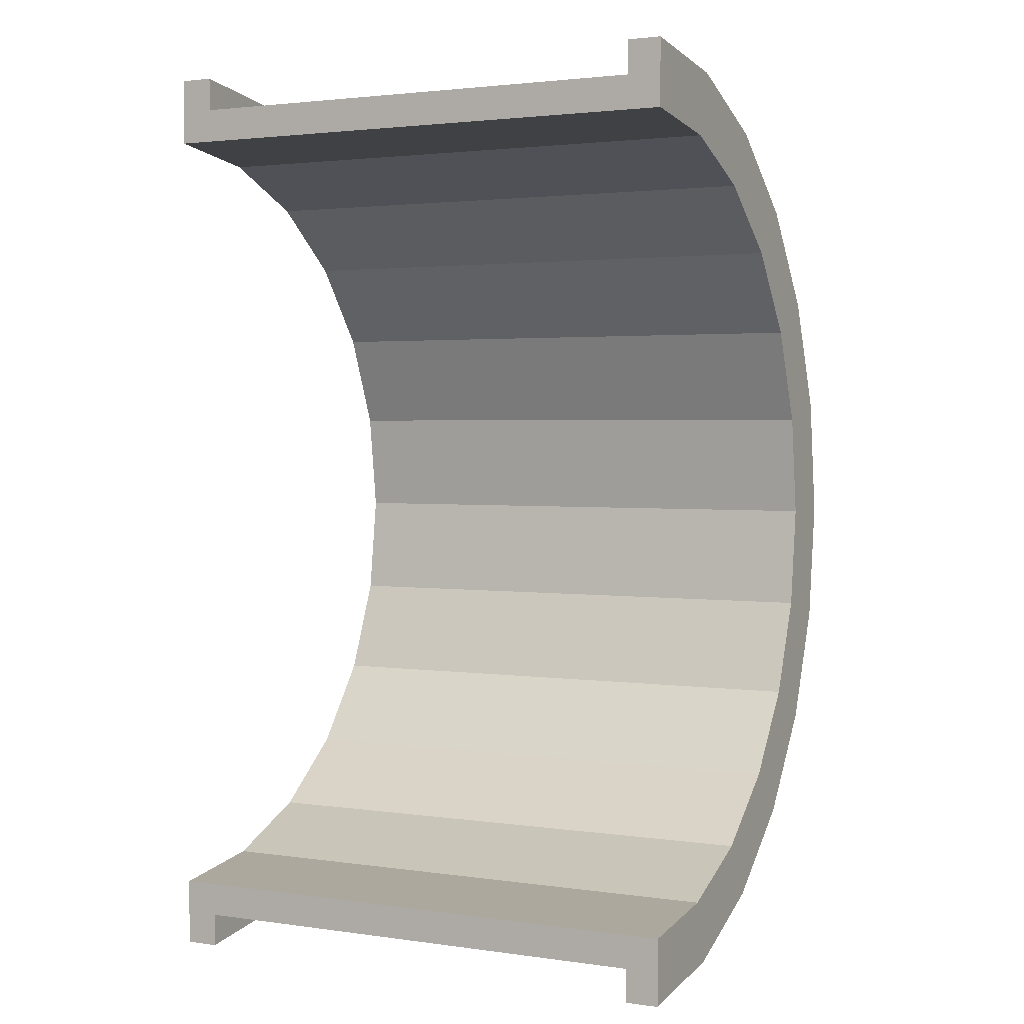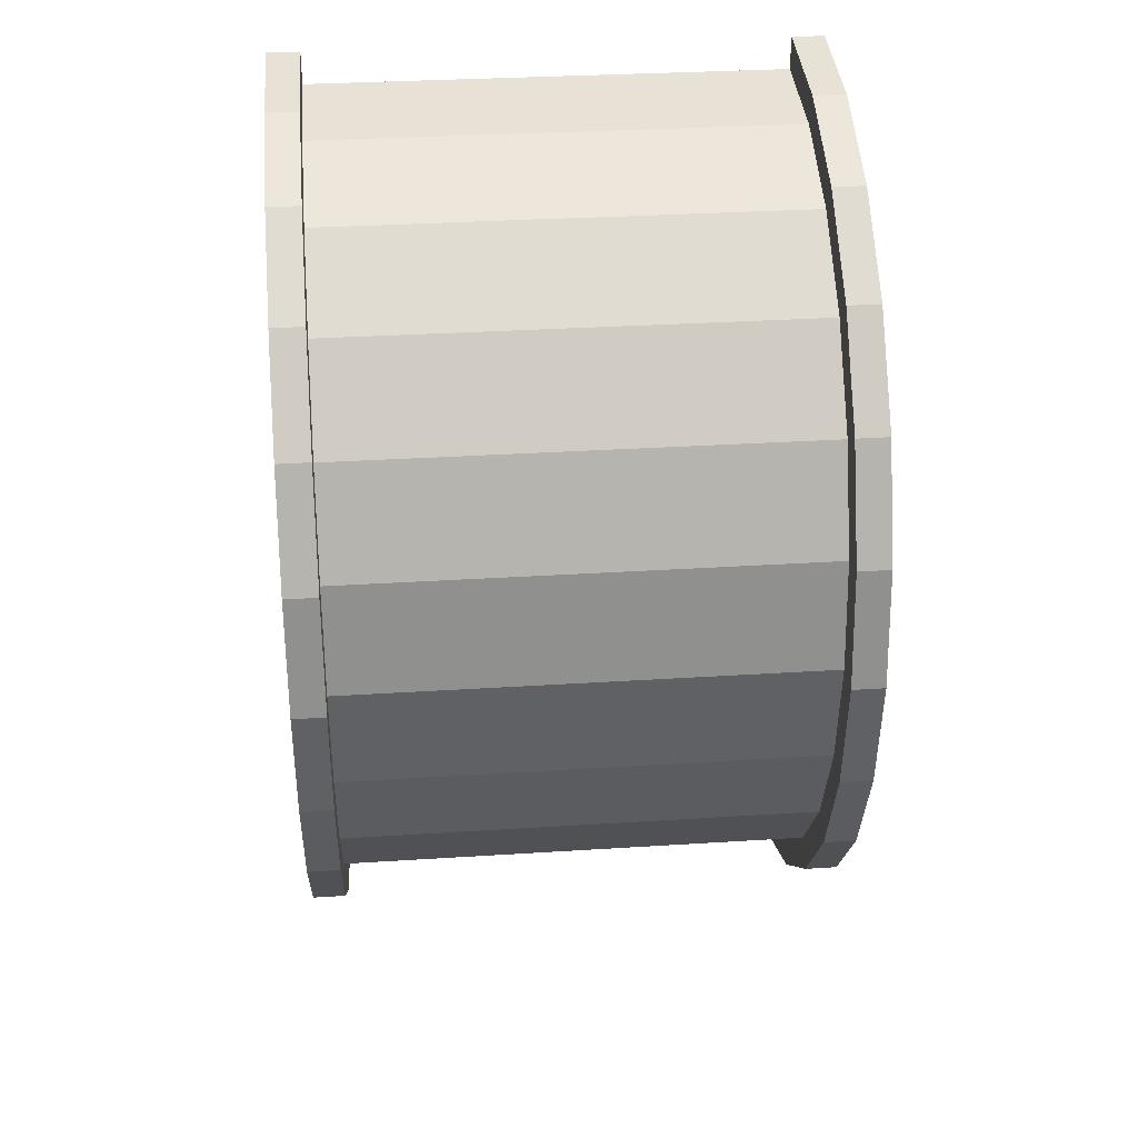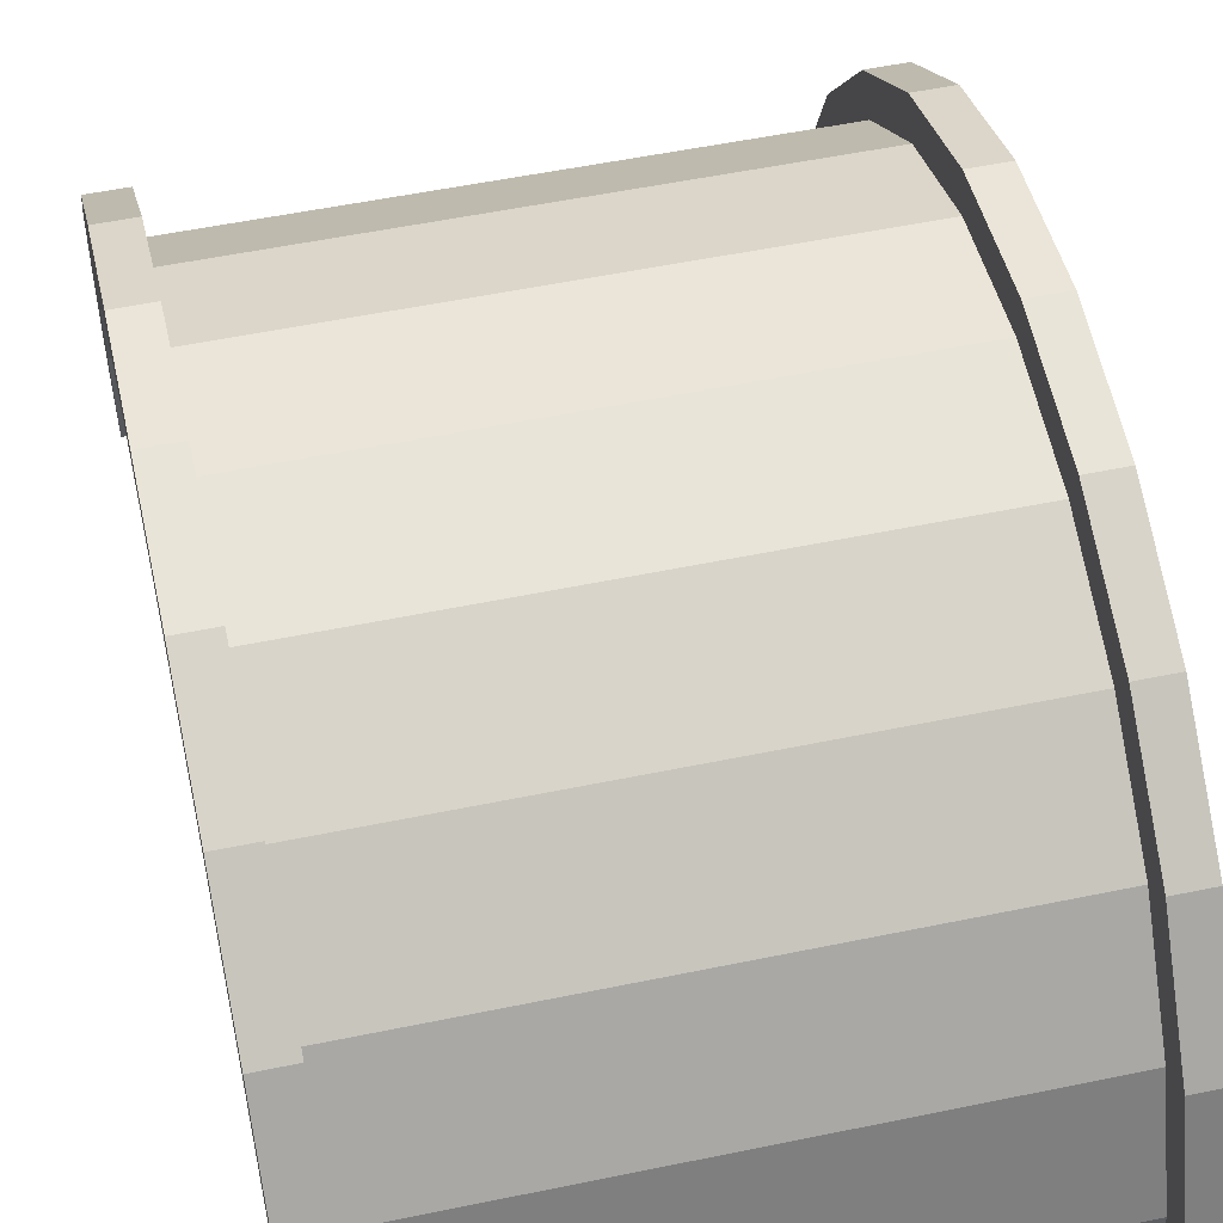
<metadata>
{"format":"obj","ext":"obj","renderer":"f3d","projection":"perspective","resolution":1024,"background":"white","views":[{"elev":2.4,"azim":-153.1,"up":"+Y"},{"elev":32.4,"azim":-5.1,"up":"+Y"},{"elev":53.5,"azim":167.5,"up":"+Z"}]}
</metadata>
<code>
v -0 -13.52 3.623
v 1 -12.12 7
v -0 -12.12 7
v 1 -12.12 7
v -0 -13.52 3.623
v 1 -13.52 3.623
v 1 14 0
v 0 14 0
v 1 14 0
v 1 13.52 3.623
v -0 12.12 7
v 1 12.12 7
v -0 12.12 7
v 1 13.52 3.623
v -0 13.52 3.623
v -0 9.899 9.899
v 1 7 12.12
v 1 9.899 9.899
v 1 7 12.12
v -0 9.899 9.899
v -0 7 12.12
v 1 12.12 7
v -0 9.899 9.899
v 1 9.899 9.899
v -0 9.899 9.899
v 1 12.12 7
v -0 12.12 7
v -0 -12.12 7
v 1 -9.899 9.899
v -0 -9.899 9.899
v 1 -9.899 9.899
v -0 -12.12 7
v 1 -12.12 7
v -0 11.59 3.106
v -0 13.52 3.623
v 0 14 0
v -0 11.59 3.106
v 0 14 0
v 0 12 0
v -0 13.52 3.623
v -0 11.59 3.106
v -0 12.12 7
v -0 10.39 6
v -0 12.12 7
v -0 11.59 3.106
v -0 10.39 6
v -0 9.899 9.899
v -0 12.12 7
v -0 8.485 8.485
v -0 9.899 9.899
v -0 10.39 6
v -0 8.485 8.485
v -0 7 12.12
v -0 9.899 9.899
v -0 6 10.39
v -0 7 12.12
v -0 8.485 8.485
v -0 6 10.39
v -0 3.623 13.52
v -0 7 12.12
v -0 3.106 11.59
v -0 3.623 13.52
v -0 6 10.39
v -0 0 12
v -0 3.623 13.52
v -0 3.106 11.59
v -0 0 12
v -0 0 14
v -0 3.623 13.52
v -0 -3.106 11.59
v -0 0 14
v -0 0 12
v -0 -3.106 11.59
v -0 -3.623 13.52
v -0 0 14
v -0 -6 10.39
v -0 -3.623 13.52
v -0 -3.106 11.59
v -0 -6 10.39
v -0 -7 12.12
v -0 -3.623 13.52
v -0 -8.485 8.485
v -0 -7 12.12
v -0 -6 10.39
v -0 -8.485 8.485
v -0 -9.899 9.899
v -0 -7 12.12
v -0 -10.39 6
v -0 -9.899 9.899
v -0 -8.485 8.485
v -0 -12.12 7
v -0 -10.39 6
v -0 -11.59 3.106
v -0 -10.39 6
v -0 -12.12 7
v -0 -9.899 9.899
v -0 -13.52 3.623
v -0 -11.59 3.106
v 0 -12 0
v -0 -11.59 3.106
v -0 -13.52 3.623
v -0 -12.12 7
v -0 -13.52 3.623
v 0 -12 0
v 0 -14 0
v 1 -7 12.12
v -0 -9.899 9.899
v 1 -9.899 9.899
v -0 -9.899 9.899
v 1 -7 12.12
v -0 -7 12.12
v -0 3.623 13.52
v 1 0 14
v 1 3.623 13.52
v 1 0 14
v -0 3.623 13.52
v -0 0 14
v 1 14 0
v -0 13.52 3.623
v 1 13.52 3.623
v -0 13.52 3.623
v 1 14 0
v 0 14 0
v 1 -14 0
v 0 -14 0
v 1 -14 0
v -0 -13.52 3.623
v 1 -14 0
v 1 -13.52 3.623
v 1 -14 0
v -0 -13.52 3.623
v 0 -14 0
v 1 0 14
v -0 -3.623 13.52
v 1 -3.623 13.52
v -0 -3.623 13.52
v 1 0 14
v -0 0 14
v 1 13.52 3.623
v 1 12.56 3.365
v 1 13 0
v 1 12.12 7
v 1 12.56 3.365
v 1 13.52 3.623
v 1 12.12 7
v 1 11.26 6.5
v 1 12.56 3.365
v 1 9.899 9.899
v 1 11.26 6.5
v 1 12.12 7
v 1 9.899 9.899
v 1 9.192 9.192
v 1 11.26 6.5
v 1 7 12.12
v 1 9.192 9.192
v 1 9.899 9.899
v 1 7 12.12
v 1 6.5 11.26
v 1 9.192 9.192
v 1 3.623 13.52
v 1 6.5 11.26
v 1 7 12.12
v 1 3.623 13.52
v 1 3.365 12.56
v 1 6.5 11.26
v 1 0 14
v 1 3.365 12.56
v 1 3.623 13.52
v 1 0 14
v 1 0 13
v 1 3.365 12.56
v 1 0 14
v 1 -3.365 12.56
v 1 0 13
v 1 -3.623 13.52
v 1 -3.365 12.56
v 1 0 14
v 1 -3.623 13.52
v 1 -6.5 11.26
v 1 -3.365 12.56
v 1 -7 12.12
v 1 -6.5 11.26
v 1 -3.623 13.52
v 1 -7 12.12
v 1 -9.192 9.192
v 1 -6.5 11.26
v 1 -9.899 9.899
v 1 -9.192 9.192
v 1 -7 12.12
v 1 -9.899 9.899
v 1 -11.26 6.5
v 1 -9.192 9.192
v 1 -12.12 7
v 1 -11.26 6.5
v 1 -9.899 9.899
v 1 -12.12 7
v 1 -12.56 3.365
v 1 -11.26 6.5
v 1 -13.52 3.623
v 1 -12.56 3.365
v 1 -12.12 7
v 1 -12.56 3.365
v 1 -13.52 3.623
v 1 -13 0
v 1 -14 0
v 1 -13 0
v 1 -13.52 3.623
v 1 -13 0
v 1 -14 0
v 1 -13 0
v 1 -13 0
v 1 -14 0
v 1 -14 0
v 1 13 0
v 1 14 0
v 1 13.52 3.623
v 1 14 0
v 1 13 0
v 1 14 0
v 1 14 0
v 1 13 0
v 1 13 0
v -0 7 12.12
v 1 3.623 13.52
v 1 7 12.12
v 1 3.623 13.52
v -0 7 12.12
v -0 3.623 13.52
v 1 -3.623 13.52
v -0 -7 12.12
v 1 -7 12.12
v -0 -7 12.12
v 1 -3.623 13.52
v -0 -3.623 13.52
v 16.61 0 12
v -0 3.106 11.59
v 16.61 3.106 11.59
v -0 3.106 11.59
v 16.61 0 12
v -0 0 12
v 16.61 12 0
v 16.61 12 0
v 0 12 0
v -0 10.39 6
v 16.61 8.485 8.485
v -0 8.485 8.485
v 16.61 8.485 8.485
v -0 10.39 6
v 16.61 10.39 6
v 16.61 6 10.39
v -0 8.485 8.485
v 16.61 8.485 8.485
v -0 8.485 8.485
v 16.61 6 10.39
v -0 6 10.39
v -0 11.59 3.106
v 16.61 10.39 6
v -0 10.39 6
v 16.61 10.39 6
v -0 11.59 3.106
v 16.61 11.59 3.106
v 16.61 -10.39 6
v -0 -8.485 8.485
v 16.61 -8.485 8.485
v -0 -8.485 8.485
v 16.61 -10.39 6
v -0 -10.39 6
v 16.61 3.106 11.59
v -0 6 10.39
v 16.61 6 10.39
v -0 6 10.39
v 16.61 3.106 11.59
v -0 3.106 11.59
v -0 11.59 3.106
v 16.61 12 0
v 16.61 11.59 3.106
v 16.61 12 0
v -0 11.59 3.106
v 0 12 0
v 16.61 -12 0
v 16.61 -12 0
v 0 -12 0
v 16.61 -11.59 3.106
v -0 -10.39 6
v 16.61 -10.39 6
v -0 -10.39 6
v 16.61 -11.59 3.106
v -0 -11.59 3.106
v -0 -8.485 8.485
v 16.61 -6 10.39
v 16.61 -8.485 8.485
v 16.61 -6 10.39
v -0 -8.485 8.485
v -0 -6 10.39
v -0 -3.106 11.59
v 16.61 0 12
v 16.61 -3.106 11.59
v 16.61 0 12
v -0 -3.106 11.59
v -0 0 12
v 16.61 -12 0
v -0 -11.59 3.106
v 16.61 -11.59 3.106
v -0 -11.59 3.106
v 16.61 -12 0
v 0 -12 0
v -0 -6 10.39
v 16.61 -3.106 11.59
v 16.61 -6 10.39
v 16.61 -3.106 11.59
v -0 -6 10.39
v -0 -3.106 11.59
v 1 3.365 12.56
v 15.61 0 13
v 15.61 3.365 12.56
v 15.61 0 13
v 1 3.365 12.56
v 1 0 13
v 15.61 13 0
v 1 13 0
v 15.61 13 0
v 1 13 0
v 15.61 13 0
v 1 13 0
v 1 -6.5 11.26
v 15.61 -9.192 9.192
v 15.61 -6.5 11.26
v 15.61 -9.192 9.192
v 1 -6.5 11.26
v 1 -9.192 9.192
v 15.61 11.26 6.5
v 1 9.192 9.192
v 15.61 9.192 9.192
v 1 9.192 9.192
v 15.61 11.26 6.5
v 1 11.26 6.5
v 15.61 13 0
v 1 12.56 3.365
v 15.61 12.56 3.365
v 1 12.56 3.365
v 15.61 13 0
v 1 13 0
v 1 0 13
v 15.61 -3.365 12.56
v 15.61 0 13
v 15.61 -3.365 12.56
v 1 0 13
v 1 -3.365 12.56
v 1 9.192 9.192
v 15.61 6.5 11.26
v 15.61 9.192 9.192
v 15.61 6.5 11.26
v 1 9.192 9.192
v 1 6.5 11.26
v 1 6.5 11.26
v 15.61 3.365 12.56
v 15.61 6.5 11.26
v 15.61 3.365 12.56
v 1 6.5 11.26
v 1 3.365 12.56
v 15.61 12.56 3.365
v 1 11.26 6.5
v 15.61 11.26 6.5
v 1 11.26 6.5
v 15.61 12.56 3.365
v 1 12.56 3.365
v 1 -13 0
v 15.61 -13 0
v 1 -13 0
v 15.61 -13 0
v 1 -13 0
v 15.61 -13 0
v 1 -11.26 6.5
v 15.61 -9.192 9.192
v 1 -9.192 9.192
v 15.61 -9.192 9.192
v 1 -11.26 6.5
v 15.61 -11.26 6.5
v 1 -12.56 3.365
v 15.61 -13 0
v 15.61 -12.56 3.365
v 15.61 -13 0
v 1 -12.56 3.365
v 1 -13 0
v 1 -3.365 12.56
v 15.61 -6.5 11.26
v 15.61 -3.365 12.56
v 15.61 -6.5 11.26
v 1 -3.365 12.56
v 1 -6.5 11.26
v 1 -12.56 3.365
v 15.61 -11.26 6.5
v 1 -11.26 6.5
v 15.61 -11.26 6.5
v 1 -12.56 3.365
v 15.61 -12.56 3.365
v 15.61 -13.52 3.623
v 16.61 -12.12 7
v 15.61 -12.12 7
v 16.61 -12.12 7
v 15.61 -13.52 3.623
v 16.61 -13.52 3.623
v 16.61 14 0
v 15.61 14 0
v 16.61 14 0
v 15.61 14 0
v 16.61 14 0
v 15.61 14 0
v 16.61 13.52 3.623
v 15.61 12.12 7
v 16.61 12.12 7
v 15.61 12.12 7
v 16.61 13.52 3.623
v 15.61 13.52 3.623
v 15.61 9.899 9.899
v 16.61 7 12.12
v 16.61 9.899 9.899
v 16.61 7 12.12
v 15.61 9.899 9.899
v 15.61 7 12.12
v 16.61 12.12 7
v 15.61 9.899 9.899
v 16.61 9.899 9.899
v 15.61 9.899 9.899
v 16.61 12.12 7
v 15.61 12.12 7
v 15.61 -12.12 7
v 16.61 -9.899 9.899
v 15.61 -9.899 9.899
v 16.61 -9.899 9.899
v 15.61 -12.12 7
v 16.61 -12.12 7
v 15.61 -14 0
v 15.61 -13 0
v 15.61 -13 0
v 15.61 -14 0
v 15.61 -13 0
v 15.61 -14 0
v 15.61 -13 0
v 15.61 -14 0
v 15.61 -13.52 3.623
v 15.61 13 0
v 15.61 14 0
v 15.61 14 0
v 15.61 13 0
v 15.61 14 0
v 15.61 13 0
v 15.61 14 0
v 15.61 13 0
v 15.61 13.52 3.623
v 15.61 12.56 3.365
v 15.61 13.52 3.623
v 15.61 13 0
v 15.61 12.56 3.365
v 15.61 12.12 7
v 15.61 13.52 3.623
v 15.61 11.26 6.5
v 15.61 12.12 7
v 15.61 12.56 3.365
v 15.61 11.26 6.5
v 15.61 9.899 9.899
v 15.61 12.12 7
v 15.61 9.192 9.192
v 15.61 9.899 9.899
v 15.61 11.26 6.5
v 15.61 9.192 9.192
v 15.61 7 12.12
v 15.61 9.899 9.899
v 15.61 6.5 11.26
v 15.61 7 12.12
v 15.61 9.192 9.192
v 15.61 6.5 11.26
v 15.61 3.623 13.52
v 15.61 7 12.12
v 15.61 3.365 12.56
v 15.61 3.623 13.52
v 15.61 6.5 11.26
v 15.61 0 13
v 15.61 3.623 13.52
v 15.61 3.365 12.56
v 15.61 0 13
v 15.61 0 14
v 15.61 3.623 13.52
v 15.61 -3.365 12.56
v 15.61 0 14
v 15.61 0 13
v 15.61 -3.365 12.56
v 15.61 -3.623 13.52
v 15.61 0 14
v 15.61 -6.5 11.26
v 15.61 -3.623 13.52
v 15.61 -3.365 12.56
v 15.61 -6.5 11.26
v 15.61 -7 12.12
v 15.61 -3.623 13.52
v 15.61 -9.192 9.192
v 15.61 -7 12.12
v 15.61 -6.5 11.26
v 15.61 -9.192 9.192
v 15.61 -9.899 9.899
v 15.61 -7 12.12
v 15.61 -11.26 6.5
v 15.61 -9.899 9.899
v 15.61 -9.192 9.192
v 15.61 -11.26 6.5
v 15.61 -12.12 7
v 15.61 -9.899 9.899
v 15.61 -12.56 3.365
v 15.61 -12.12 7
v 15.61 -11.26 6.5
v 15.61 -13.52 3.623
v 15.61 -12.56 3.365
v 15.61 -13 0
v 15.61 -12.56 3.365
v 15.61 -13.52 3.623
v 15.61 -12.12 7
v 15.61 -7 12.12
v 16.61 -9.899 9.899
v 16.61 -7 12.12
v 16.61 -9.899 9.899
v 15.61 -7 12.12
v 15.61 -9.899 9.899
v 15.61 3.623 13.52
v 16.61 0 14
v 16.61 3.623 13.52
v 16.61 0 14
v 15.61 3.623 13.52
v 15.61 0 14
v 16.61 14 0
v 15.61 13.52 3.623
v 16.61 13.52 3.623
v 15.61 13.52 3.623
v 16.61 14 0
v 15.61 14 0
v 15.61 -14 0
v 16.61 -14 0
v 15.61 -14 0
v 16.61 -14 0
v 15.61 -14 0
v 16.61 -14 0
v 15.61 -13.52 3.623
v 16.61 -14 0
v 16.61 -13.52 3.623
v 16.61 -14 0
v 15.61 -13.52 3.623
v 15.61 -14 0
v 15.61 0 14
v 16.61 -3.623 13.52
v 16.61 0 14
v 16.61 -3.623 13.52
v 15.61 0 14
v 15.61 -3.623 13.52
v 16.61 13.52 3.623
v 16.61 11.59 3.106
v 16.61 12 0
v 16.61 12.12 7
v 16.61 10.39 6
v 16.61 11.59 3.106
v 16.61 9.899 9.899
v 16.61 10.39 6
v 16.61 12.12 7
v 16.61 9.899 9.899
v 16.61 8.485 8.485
v 16.61 10.39 6
v 16.61 7 12.12
v 16.61 8.485 8.485
v 16.61 9.899 9.899
v 16.61 7 12.12
v 16.61 6 10.39
v 16.61 8.485 8.485
v 16.61 3.623 13.52
v 16.61 6 10.39
v 16.61 7 12.12
v 16.61 3.623 13.52
v 16.61 3.106 11.59
v 16.61 6 10.39
v 16.61 0 14
v 16.61 3.106 11.59
v 16.61 3.623 13.52
v 16.61 0 14
v 16.61 0 12
v 16.61 3.106 11.59
v 16.61 0 14
v 16.61 -3.106 11.59
v 16.61 0 12
v 16.61 -3.623 13.52
v 16.61 -3.106 11.59
v 16.61 0 14
v 16.61 -3.623 13.52
v 16.61 -6 10.39
v 16.61 -3.106 11.59
v 16.61 -7 12.12
v 16.61 -6 10.39
v 16.61 -3.623 13.52
v 16.61 -7 12.12
v 16.61 -8.485 8.485
v 16.61 -6 10.39
v 16.61 -9.899 9.899
v 16.61 -8.485 8.485
v 16.61 -7 12.12
v 16.61 -9.899 9.899
v 16.61 -10.39 6
v 16.61 -8.485 8.485
v 16.61 -12.12 7
v 16.61 -10.39 6
v 16.61 -9.899 9.899
v 16.61 -10.39 6
v 16.61 -12.12 7
v 16.61 -11.59 3.106
v 16.61 -13.52 3.623
v 16.61 -11.59 3.106
v 16.61 -12.12 7
v 16.61 -11.59 3.106
v 16.61 -13.52 3.623
v 16.61 -12 0
v 16.61 -14 0
v 16.61 -12 0
v 16.61 -13.52 3.623
v 16.61 -12 0
v 16.61 -14 0
v 16.61 -12 0
v 16.61 -12 0
v 16.61 -14 0
v 16.61 -14 0
v 16.61 12 0
v 16.61 14 0
v 16.61 13.52 3.623
v 16.61 11.59 3.106
v 16.61 13.52 3.623
v 16.61 12.12 7
v 16.61 14 0
v 16.61 12 0
v 16.61 14 0
v 16.61 14 0
v 16.61 12 0
v 16.61 12 0
v 15.61 7 12.12
v 16.61 3.623 13.52
v 16.61 7 12.12
v 16.61 3.623 13.52
v 15.61 7 12.12
v 15.61 3.623 13.52
v 15.61 -3.623 13.52
v 16.61 -7 12.12
v 16.61 -3.623 13.52
v 16.61 -7 12.12
v 15.61 -3.623 13.52
v 15.61 -7 12.12
v 16.61 12 0
v 15.61 13 0
v 16.61 14 0
v 16.61 12 0
v 1 13 0
v 15.61 13 0
v 0 12 0
v 1 13 0
v 16.61 12 0
v 0 14 0
v 1 13 0
v 0 12 0
v 1 13 0
v 0 14 0
v 1 14 0
v 16.61 14 0
v 15.61 13 0
v 15.61 14 0
v 1 -14 0
v 0 -14 0
v 1 -13 0
v 15.61 -13 0
v 16.61 -14 0
v 15.61 -14 0
v 16.61 -14 0
v 15.61 -13 0
v 16.61 -12 0
v 1 -13 0
v 16.61 -12 0
v 15.61 -13 0
v 1 -13 0
v 0 -12 0
v 16.61 -12 0
v 0 -12 0
v 1 -13 0
v 0 -14 0
f 1 2 3
f 4 5 6
f 7 8 9
f 10 11 12
f 13 14 15
f 16 17 18
f 19 20 21
f 22 23 24
f 25 26 27
f 28 29 30
f 31 32 33
f 34 35 36
f 37 38 39
f 40 41 42
f 43 44 45
f 46 47 48
f 49 50 51
f 52 53 54
f 55 56 57
f 58 59 60
f 61 62 63
f 64 65 66
f 67 68 69
f 70 71 72
f 73 74 75
f 76 77 78
f 79 80 81
f 82 83 84
f 85 86 87
f 88 89 90
f 91 92 93
f 94 95 96
f 97 98 99
f 100 101 102
f 103 104 105
f 106 107 108
f 109 110 111
f 112 113 114
f 115 116 117
f 118 119 120
f 121 122 123
f 124 125 126
f 127 128 129
f 130 131 132
f 133 134 135
f 136 137 138
f 139 140 141
f 142 143 144
f 145 146 147
f 148 149 150
f 151 152 153
f 154 155 156
f 157 158 159
f 160 161 162
f 163 164 165
f 166 167 168
f 169 170 171
f 172 173 174
f 175 176 177
f 178 179 180
f 181 182 183
f 184 185 186
f 187 188 189
f 190 191 192
f 193 194 195
f 196 197 198
f 199 200 201
f 202 203 204
f 205 206 207
f 208 209 210
f 211 212 213
f 214 215 216
f 217 218 219
f 220 221 222
f 223 224 225
f 226 227 228
f 229 230 231
f 232 233 234
f 235 236 237
f 238 239 240
f 241 242 243
f 244 245 246
f 247 248 249
f 250 251 252
f 253 254 255
f 256 257 258
f 259 260 261
f 262 263 264
f 265 266 267
f 268 269 270
f 271 272 273
f 274 275 276
f 277 278 279
f 280 281 282
f 283 284 285
f 286 287 288
f 289 290 291
f 292 293 294
f 295 296 297
f 298 299 300
f 301 302 303
f 304 305 306
f 307 308 309
f 310 311 312
f 313 314 315
f 316 317 318
f 319 320 321
f 322 323 324
f 325 326 327
f 328 329 330
f 331 332 333
f 334 335 336
f 337 338 339
f 340 341 342
f 343 344 345
f 346 347 348
f 349 350 351
f 352 353 354
f 355 356 357
f 358 359 360
f 361 362 363
f 364 365 366
f 367 368 369
f 370 371 372
f 373 374 375
f 376 377 378
f 379 380 381
f 382 383 384
f 385 386 387
f 388 389 390
f 391 392 393
f 394 395 396
f 397 398 399
f 400 401 402
f 403 404 405
f 406 407 408
f 409 410 411
f 412 413 414
f 415 416 417
f 418 419 420
f 421 422 423
f 424 425 426
f 427 428 429
f 430 431 432
f 433 434 435
f 436 437 438
f 439 440 441
f 442 443 444
f 445 446 447
f 448 449 450
f 451 452 453
f 454 455 456
f 457 458 459
f 460 461 462
f 463 464 465
f 466 467 468
f 469 470 471
f 472 473 474
f 475 476 477
f 478 479 480
f 481 482 483
f 484 485 486
f 487 488 489
f 490 491 492
f 493 494 495
f 496 497 498
f 499 500 501
f 502 503 504
f 505 506 507
f 508 509 510
f 511 512 513
f 514 515 516
f 517 518 519
f 520 521 522
f 523 524 525
f 526 527 528
f 529 530 531
f 532 533 534
f 535 536 537
f 538 539 540
f 541 542 543
f 544 545 546
f 547 548 549
f 550 551 552
f 553 554 555
f 556 557 558
f 559 560 561
f 562 563 564
f 565 566 567
f 568 569 570
f 571 572 573
f 574 575 576
f 577 578 579
f 580 581 582
f 583 584 585
f 586 587 588
f 589 590 591
f 592 593 594
f 595 596 597
f 598 599 600
f 601 602 603
f 604 605 606
f 607 608 609
f 610 611 612
f 613 614 615
f 616 617 618
f 619 620 621
f 622 623 624
f 625 626 627
f 628 629 630
f 631 632 633
f 634 635 636
f 637 638 639
f 640 641 642
f 643 644 645
f 646 647 648
f 649 650 651
f 652 653 654
f 655 656 657
f 658 659 660
f 661 662 663
f 664 665 666
f 667 668 669
f 670 671 672
f 673 674 675
f 676 677 678
f 679 680 681
f 682 683 684

</code>
